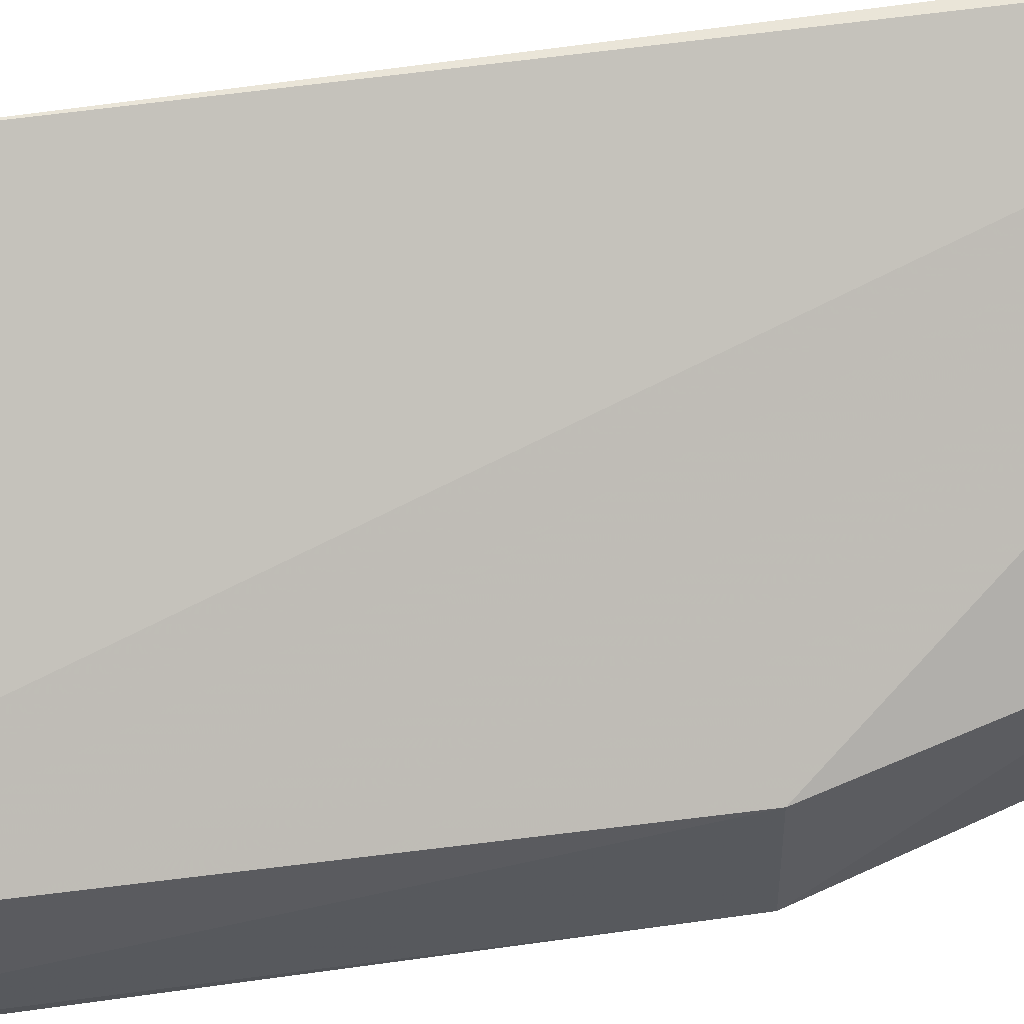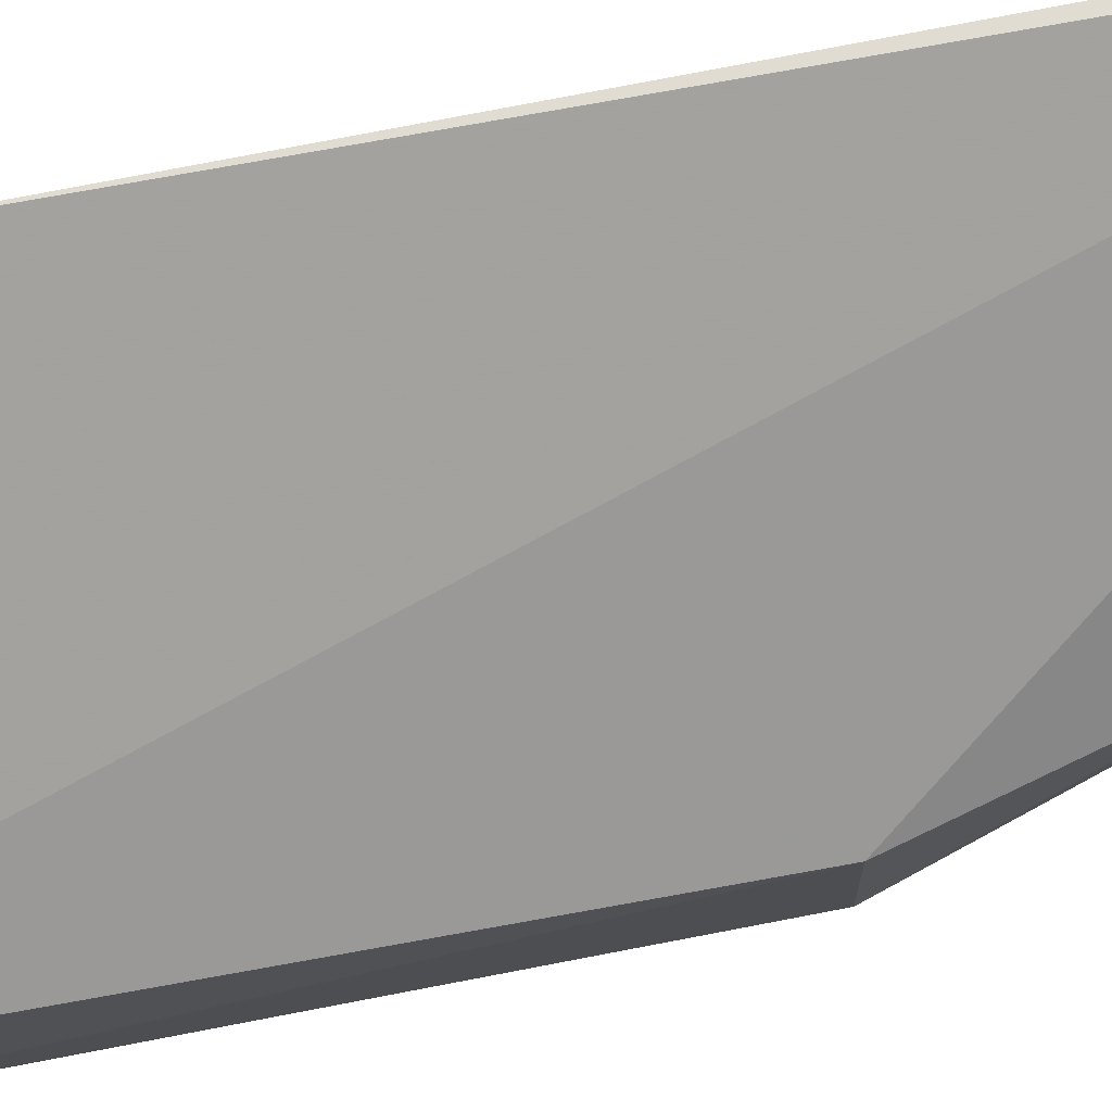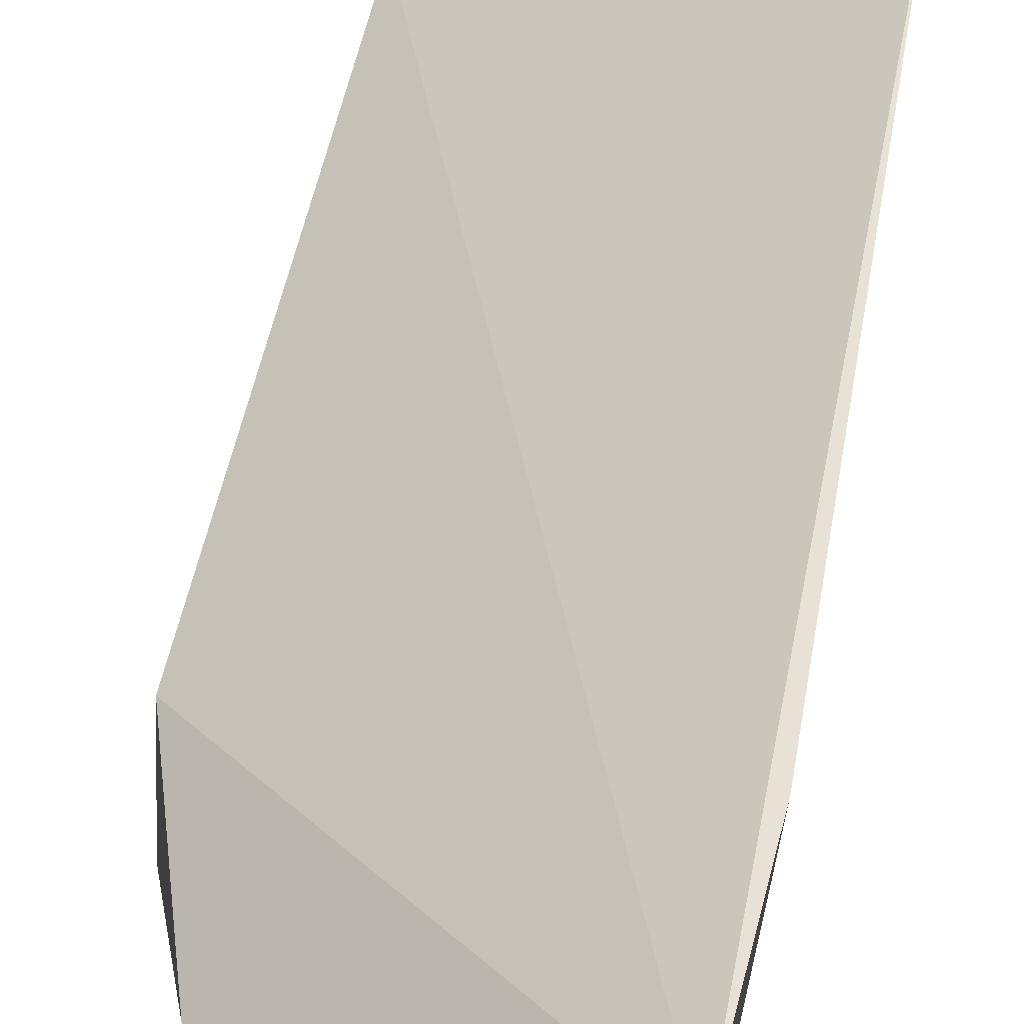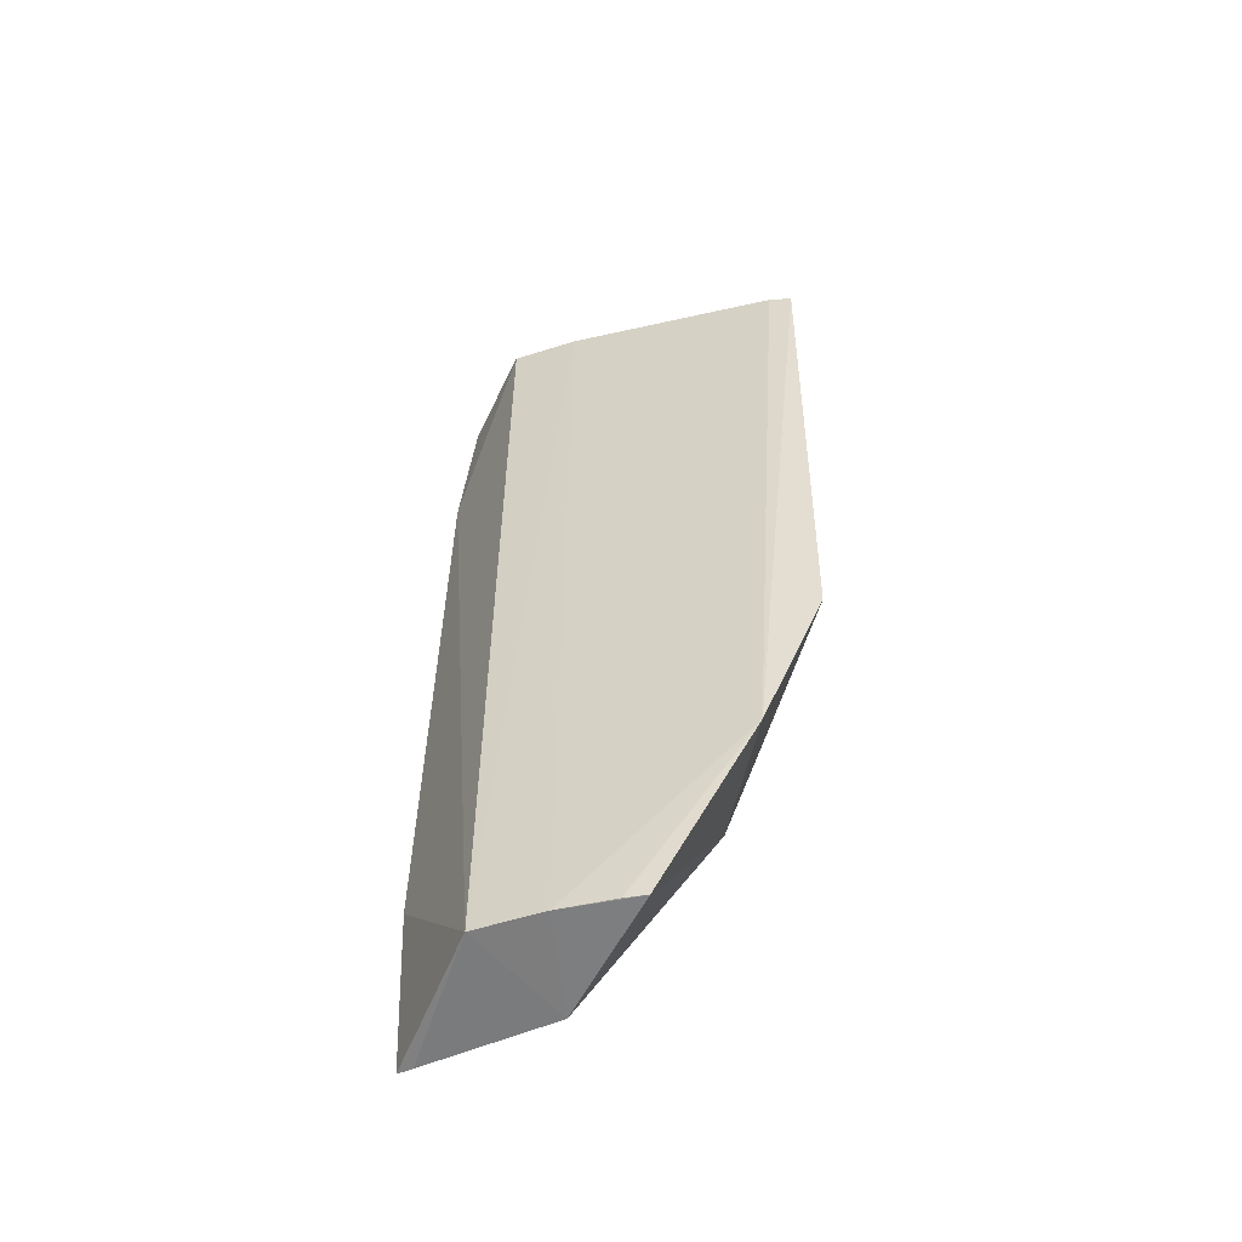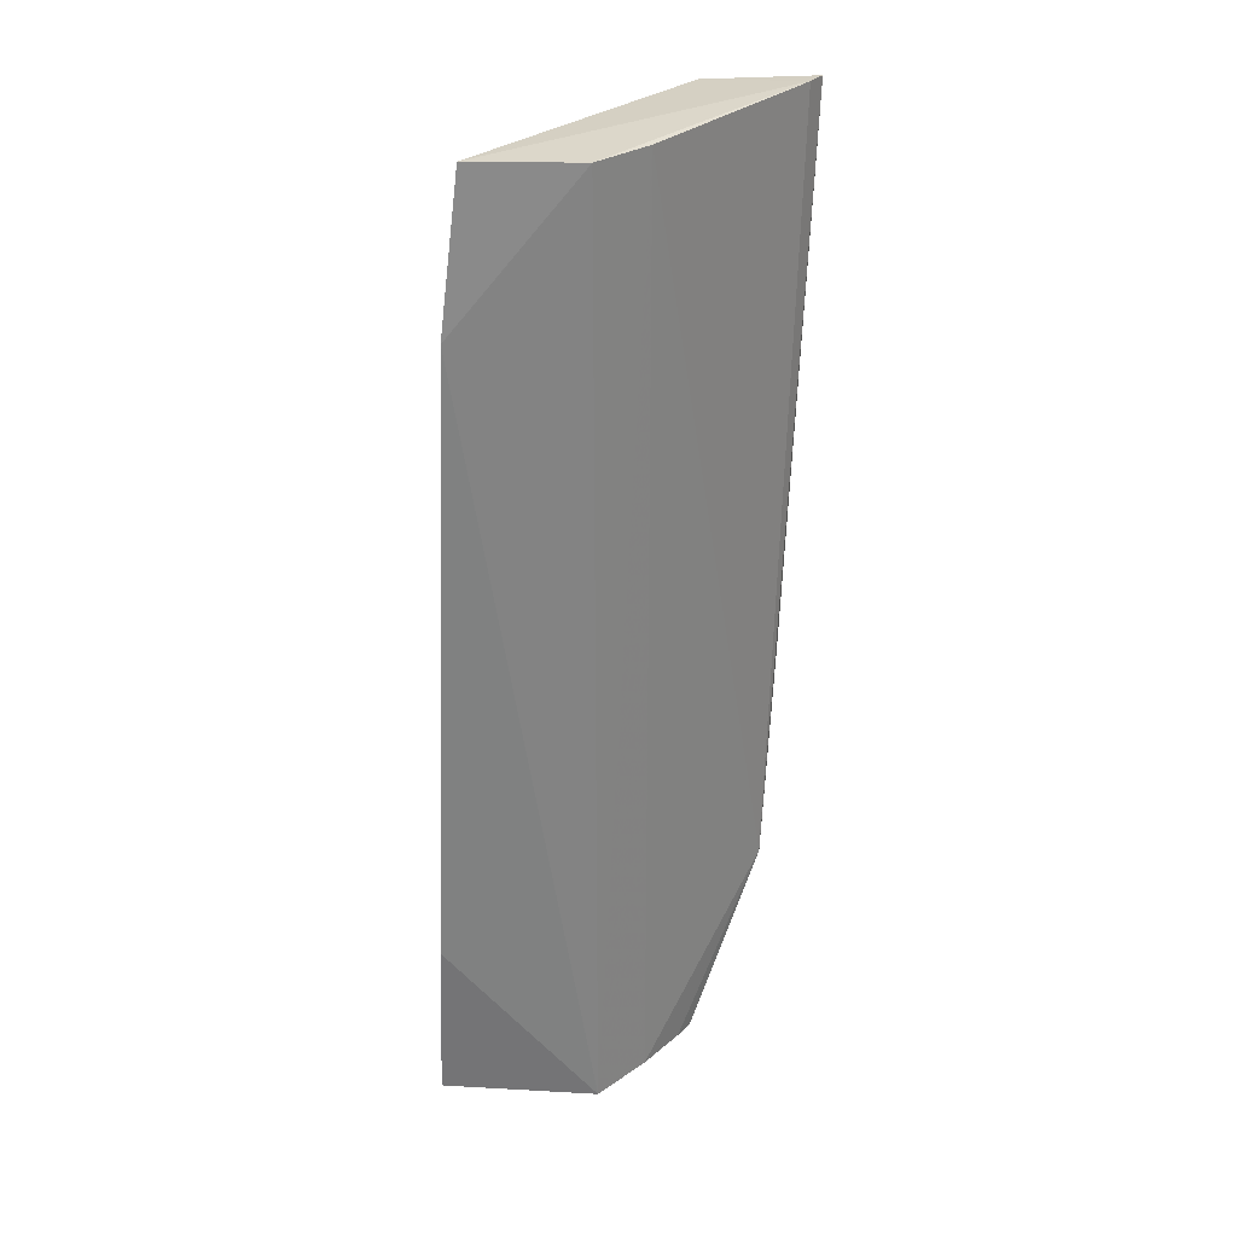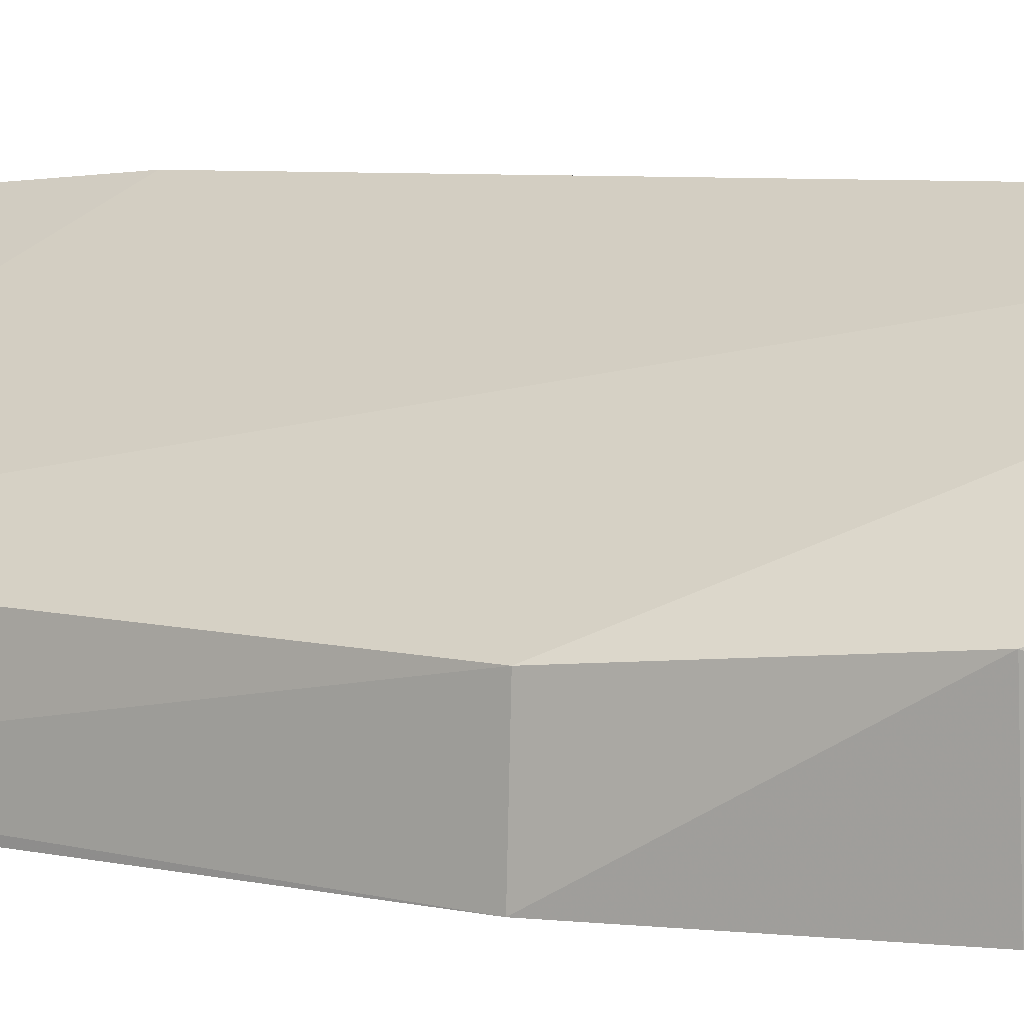
<metadata>
{"format":"obj","ext":"obj","renderer":"f3d","projection":"perspective","resolution":1024,"background":"white","views":[{"elev":62.1,"azim":83.0,"up":"+Y"},{"elev":78.4,"azim":79.8,"up":"+Y"},{"elev":41.5,"azim":-171.5,"up":"+Y"},{"elev":-56.8,"azim":-16.8,"up":"+Z"},{"elev":29.2,"azim":-79.8,"up":"+Z"},{"elev":9.3,"azim":126.2,"up":"+Y"}]}
</metadata>
<code>
v -0.05551 -0.2271 0.2506
v -0.05786 -0.2153 -0.1015
v -0.06228 -0.1614 0.2471
v -0.2274 -0.06998 0.2475
v -0.2177 -0.1336 -0.3281
v -0.06072 -0.1536 -0.1011
v -0.09775 -0.2133 -0.2226
v -0.2177 -0.1336 0.2476
v -0.05516 -0.2193 0.221
v -0.2265 -0.03877 -0.3283
v -0.09285 -0.1405 -0.2228
v -0.06893 -0.2219 0.2508
v -0.2335 -0.05983 0.1565
v -0.1844 -0.1569 0.2476
v -0.1444 -0.1782 -0.3279
v -0.2332 -0.04444 -0.2227
v -0.1846 -0.1565 -0.328
v -0.1598 -0.09841 -0.3308
v -0.156 -0.1727 -0.3278
v -0.22 -0.04608 -0.33
f 7 2 1
f 9 1 2
f 9 2 6
f 9 6 3
f 9 3 1
f 10 3 6
f 11 6 2
f 11 2 7
f 11 10 6
f 12 4 8
f 12 1 3
f 12 3 4
f 12 7 1
f 13 8 4
f 13 5 8
f 13 4 3
f 13 3 10
f 14 8 5
f 14 12 8
f 14 7 12
f 15 11 7
f 16 13 10
f 16 10 5
f 16 5 13
f 17 14 5
f 17 7 14
f 18 10 11
f 18 11 15
f 18 17 5
f 18 15 17
f 19 17 15
f 19 15 7
f 19 7 17
f 20 18 5
f 20 5 10
f 20 10 18

</code>
